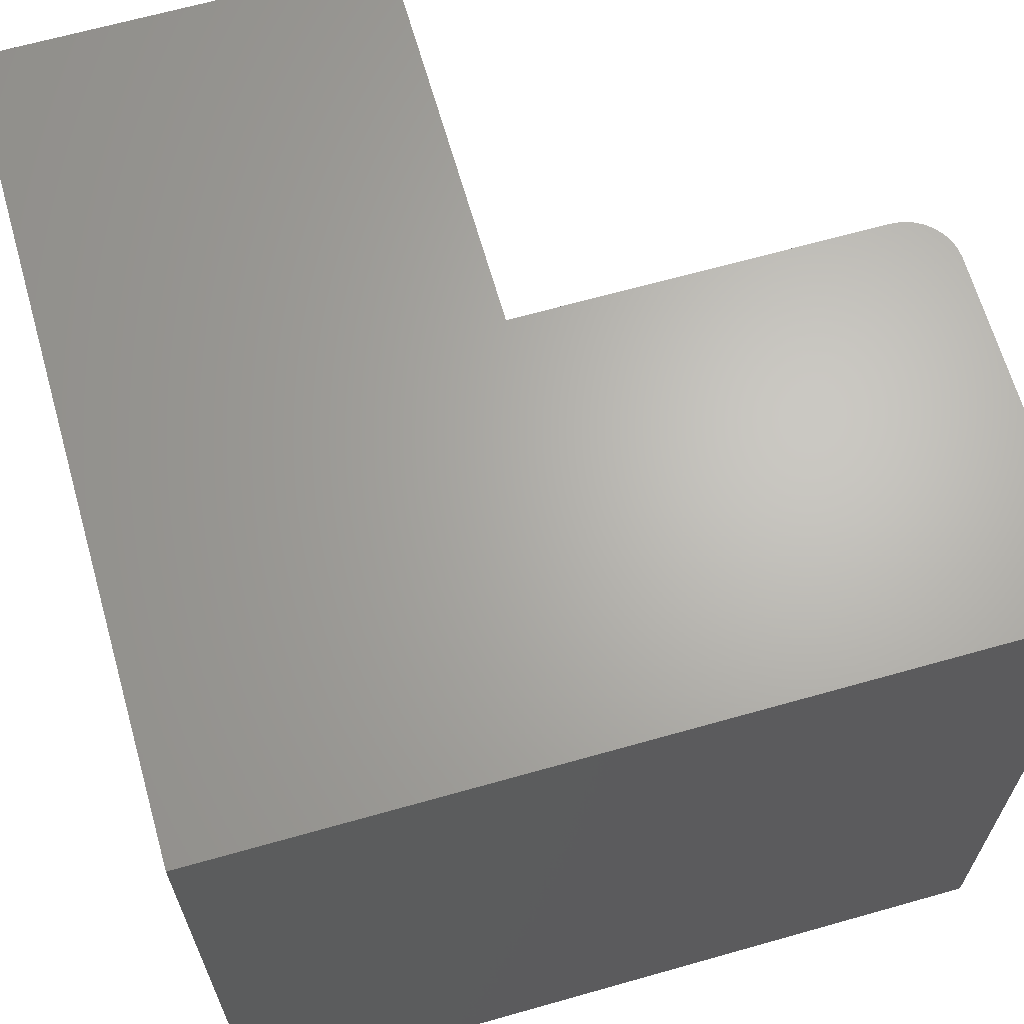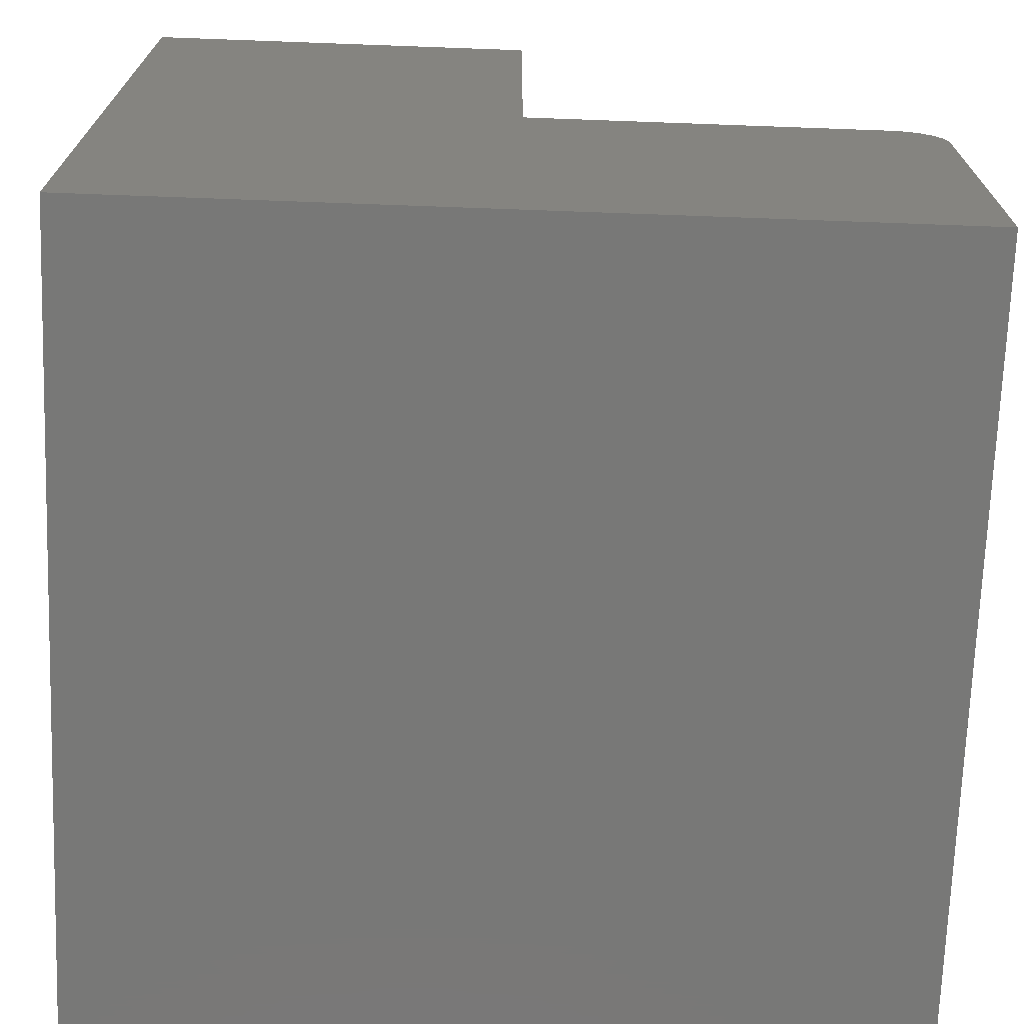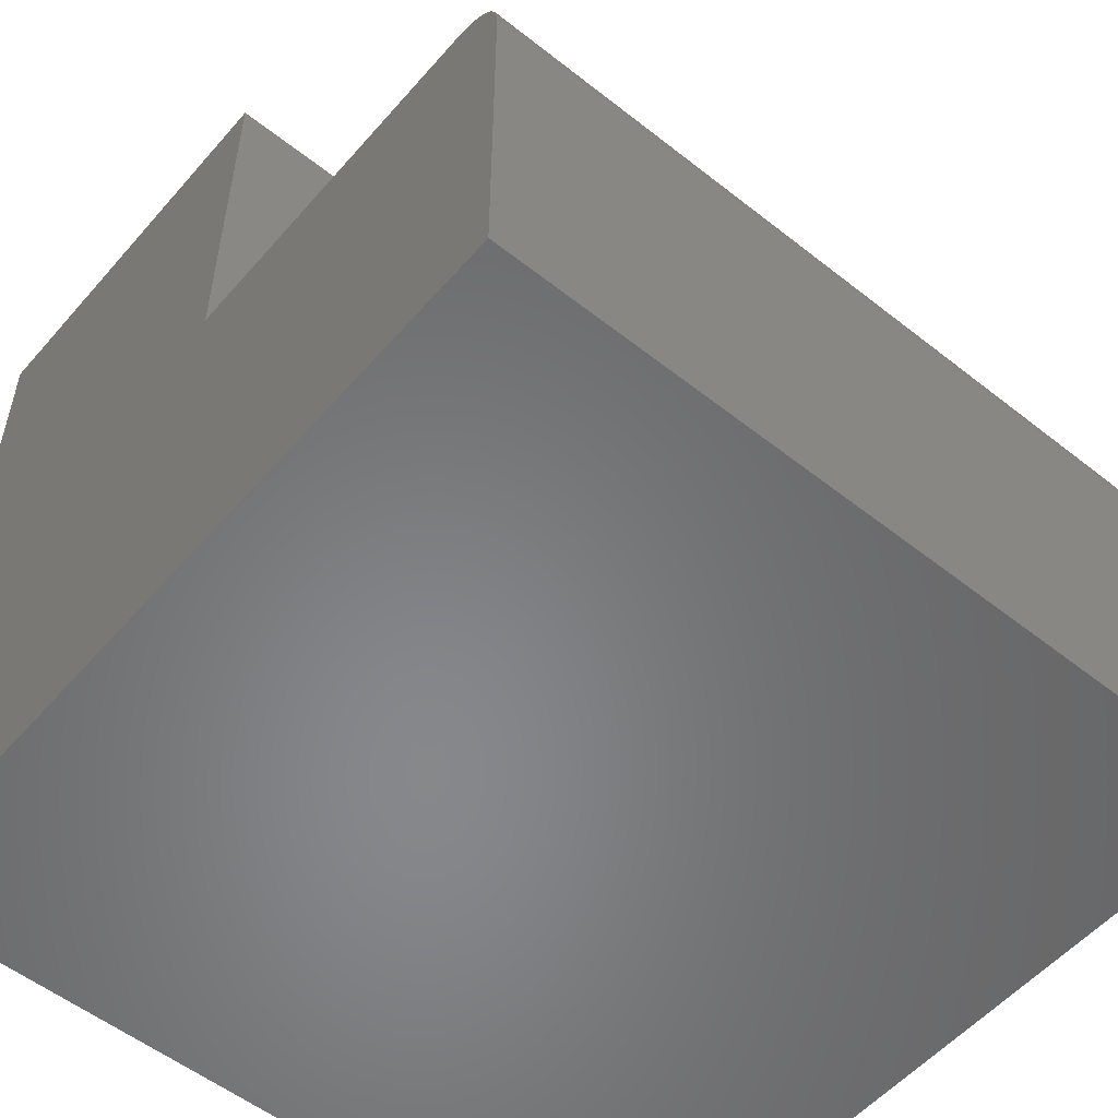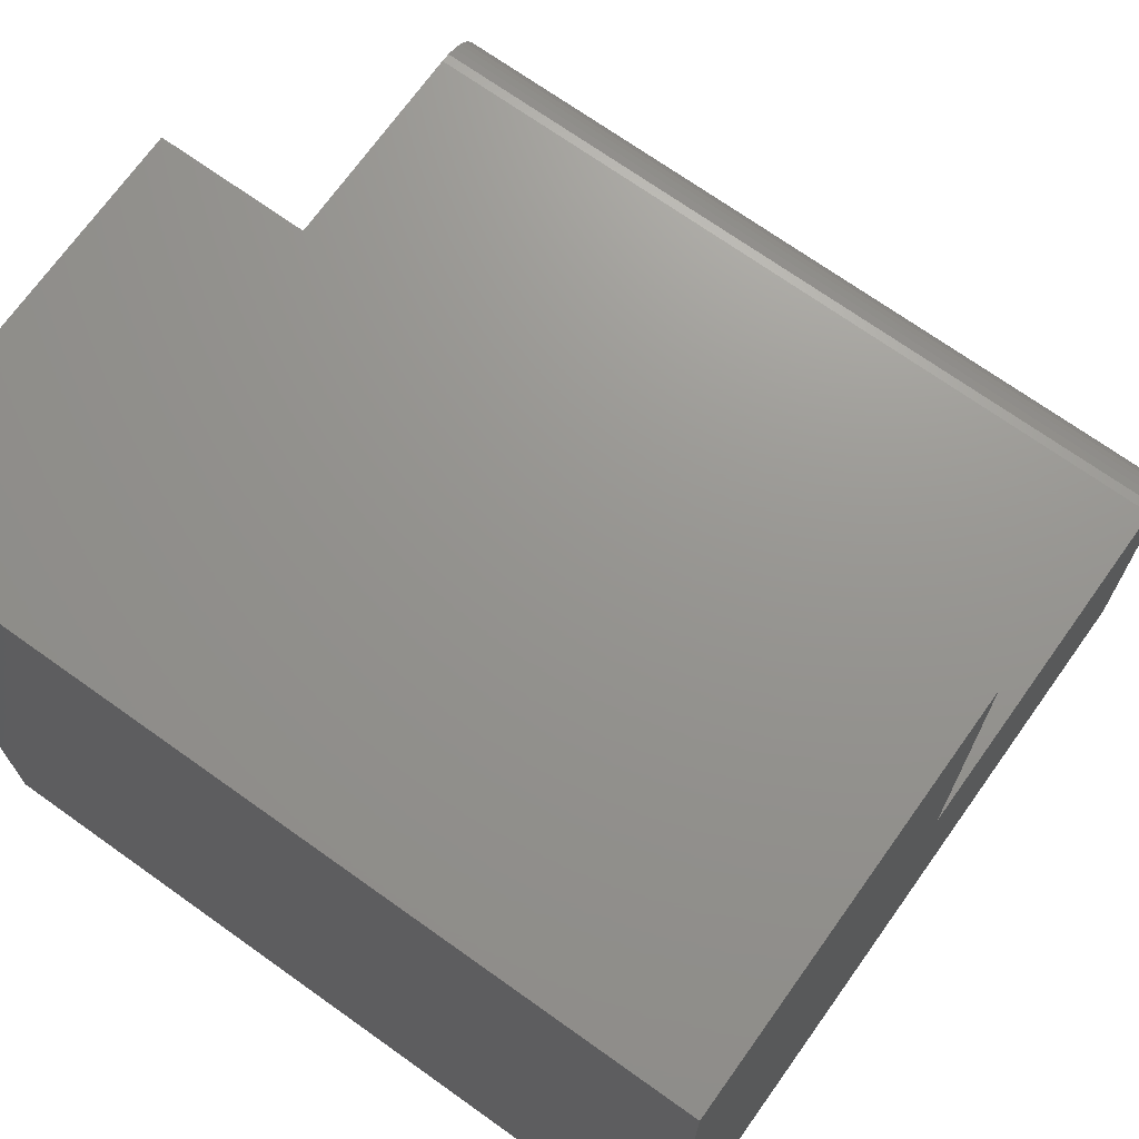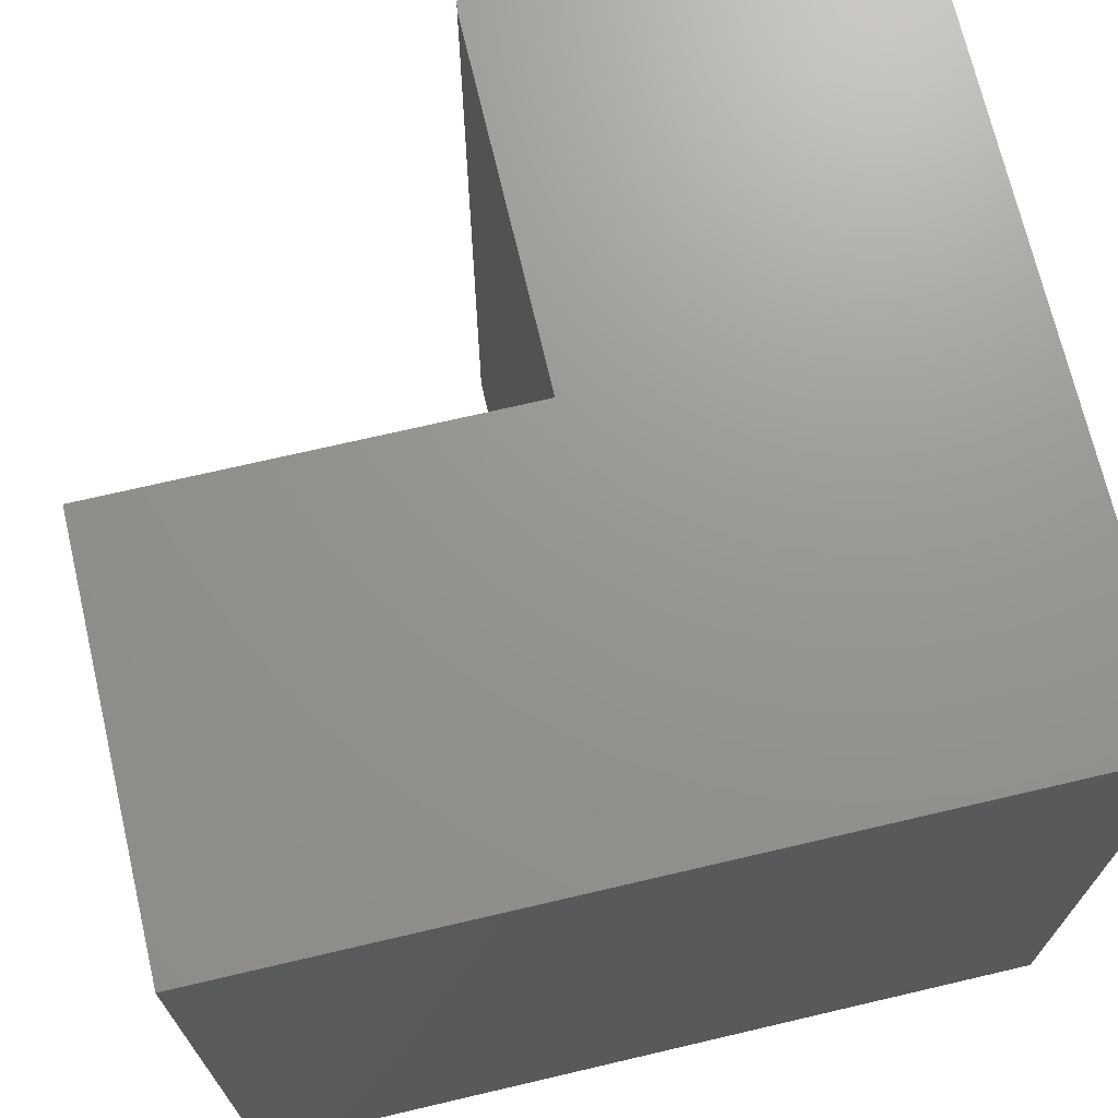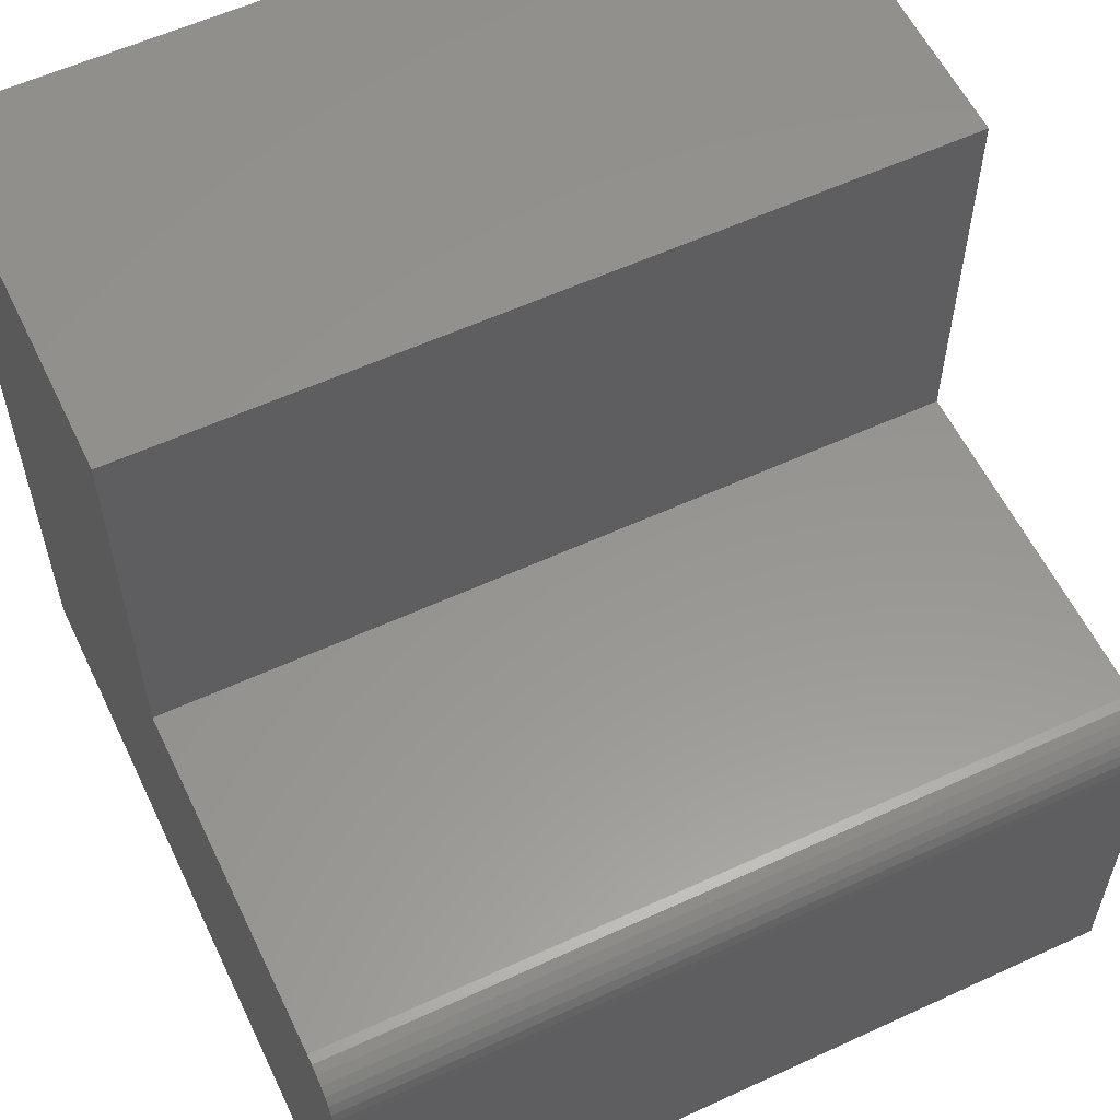
<metadata>
{"format":"stl","ext":"stl","renderer":"f3d","projection":"perspective","resolution":1024,"background":"white","views":[{"elev":65.7,"azim":164.1,"up":"+Y"},{"elev":-70.9,"azim":177.9,"up":"+Z"},{"elev":-54.3,"azim":-130.0,"up":"+Z"},{"elev":70.8,"azim":125.5,"up":"+Z"},{"elev":70.6,"azim":76.8,"up":"+Y"},{"elev":57.9,"azim":-115.5,"up":"+Z"}]}
</metadata>
<code>
# stl→obj: 28 verts, 52 faces
v 1.11e-16 -0.75 -4.592e-17
v 1.569e-16 -0.75 0.75
v -0.3711 -0.75 0.75
v -0.3711 -0.75 0.3789
v -0.7031 -0.75 0.3789
v -0.7123 -0.75 0.378
v -0.7211 -0.75 0.3754
v -0.7292 -0.75 0.371
v -0.7363 -0.75 0.3652
v -0.7421 -0.75 0.3581
v -0.7464 -0.75 0.35
v -0.7491 -0.75 0.3412
v -0.75 -0.75 0.3321
v -0.75 -0.75 0
v 0 8.327e-17 -4.592e-17
v -0.75 0 0
v -0.75 2.257e-33 0.3321
v -0.7491 1e-19 0.3412
v -0.7464 3.961e-19 0.35
v -0.7421 8.771e-19 0.3581
v -0.7363 1.524e-18 0.3652
v -0.7292 2.313e-18 0.371
v -0.7211 3.213e-18 0.3754
v -0.7123 4.189e-18 0.378
v -0.7031 5.204e-18 0.3789
v -0.3711 4.207e-17 0.3789
v -0.3711 4.207e-17 0.75
v 4.592e-17 8.327e-17 0.75
f 1 2 3
f 1 3 4
f 1 4 5
f 1 5 6
f 1 6 7
f 1 7 8
f 1 8 9
f 1 9 10
f 1 10 11
f 1 11 12
f 1 12 13
f 1 13 14
f 15 16 17
f 15 17 18
f 15 18 19
f 15 19 20
f 15 20 21
f 15 21 22
f 15 22 23
f 15 23 24
f 15 24 25
f 15 25 26
f 15 26 27
f 15 27 28
f 17 16 13
f 13 16 14
f 26 25 4
f 4 25 5
f 17 13 18
f 18 13 12
f 18 12 19
f 19 12 11
f 19 11 20
f 20 11 10
f 20 10 21
f 21 10 9
f 21 9 22
f 22 9 8
f 22 8 23
f 23 8 7
f 23 7 24
f 24 7 6
f 24 6 25
f 25 6 5
f 27 26 3
f 3 26 4
f 28 27 2
f 2 27 3
f 15 28 1
f 1 28 2
f 16 15 14
f 14 15 1

</code>
